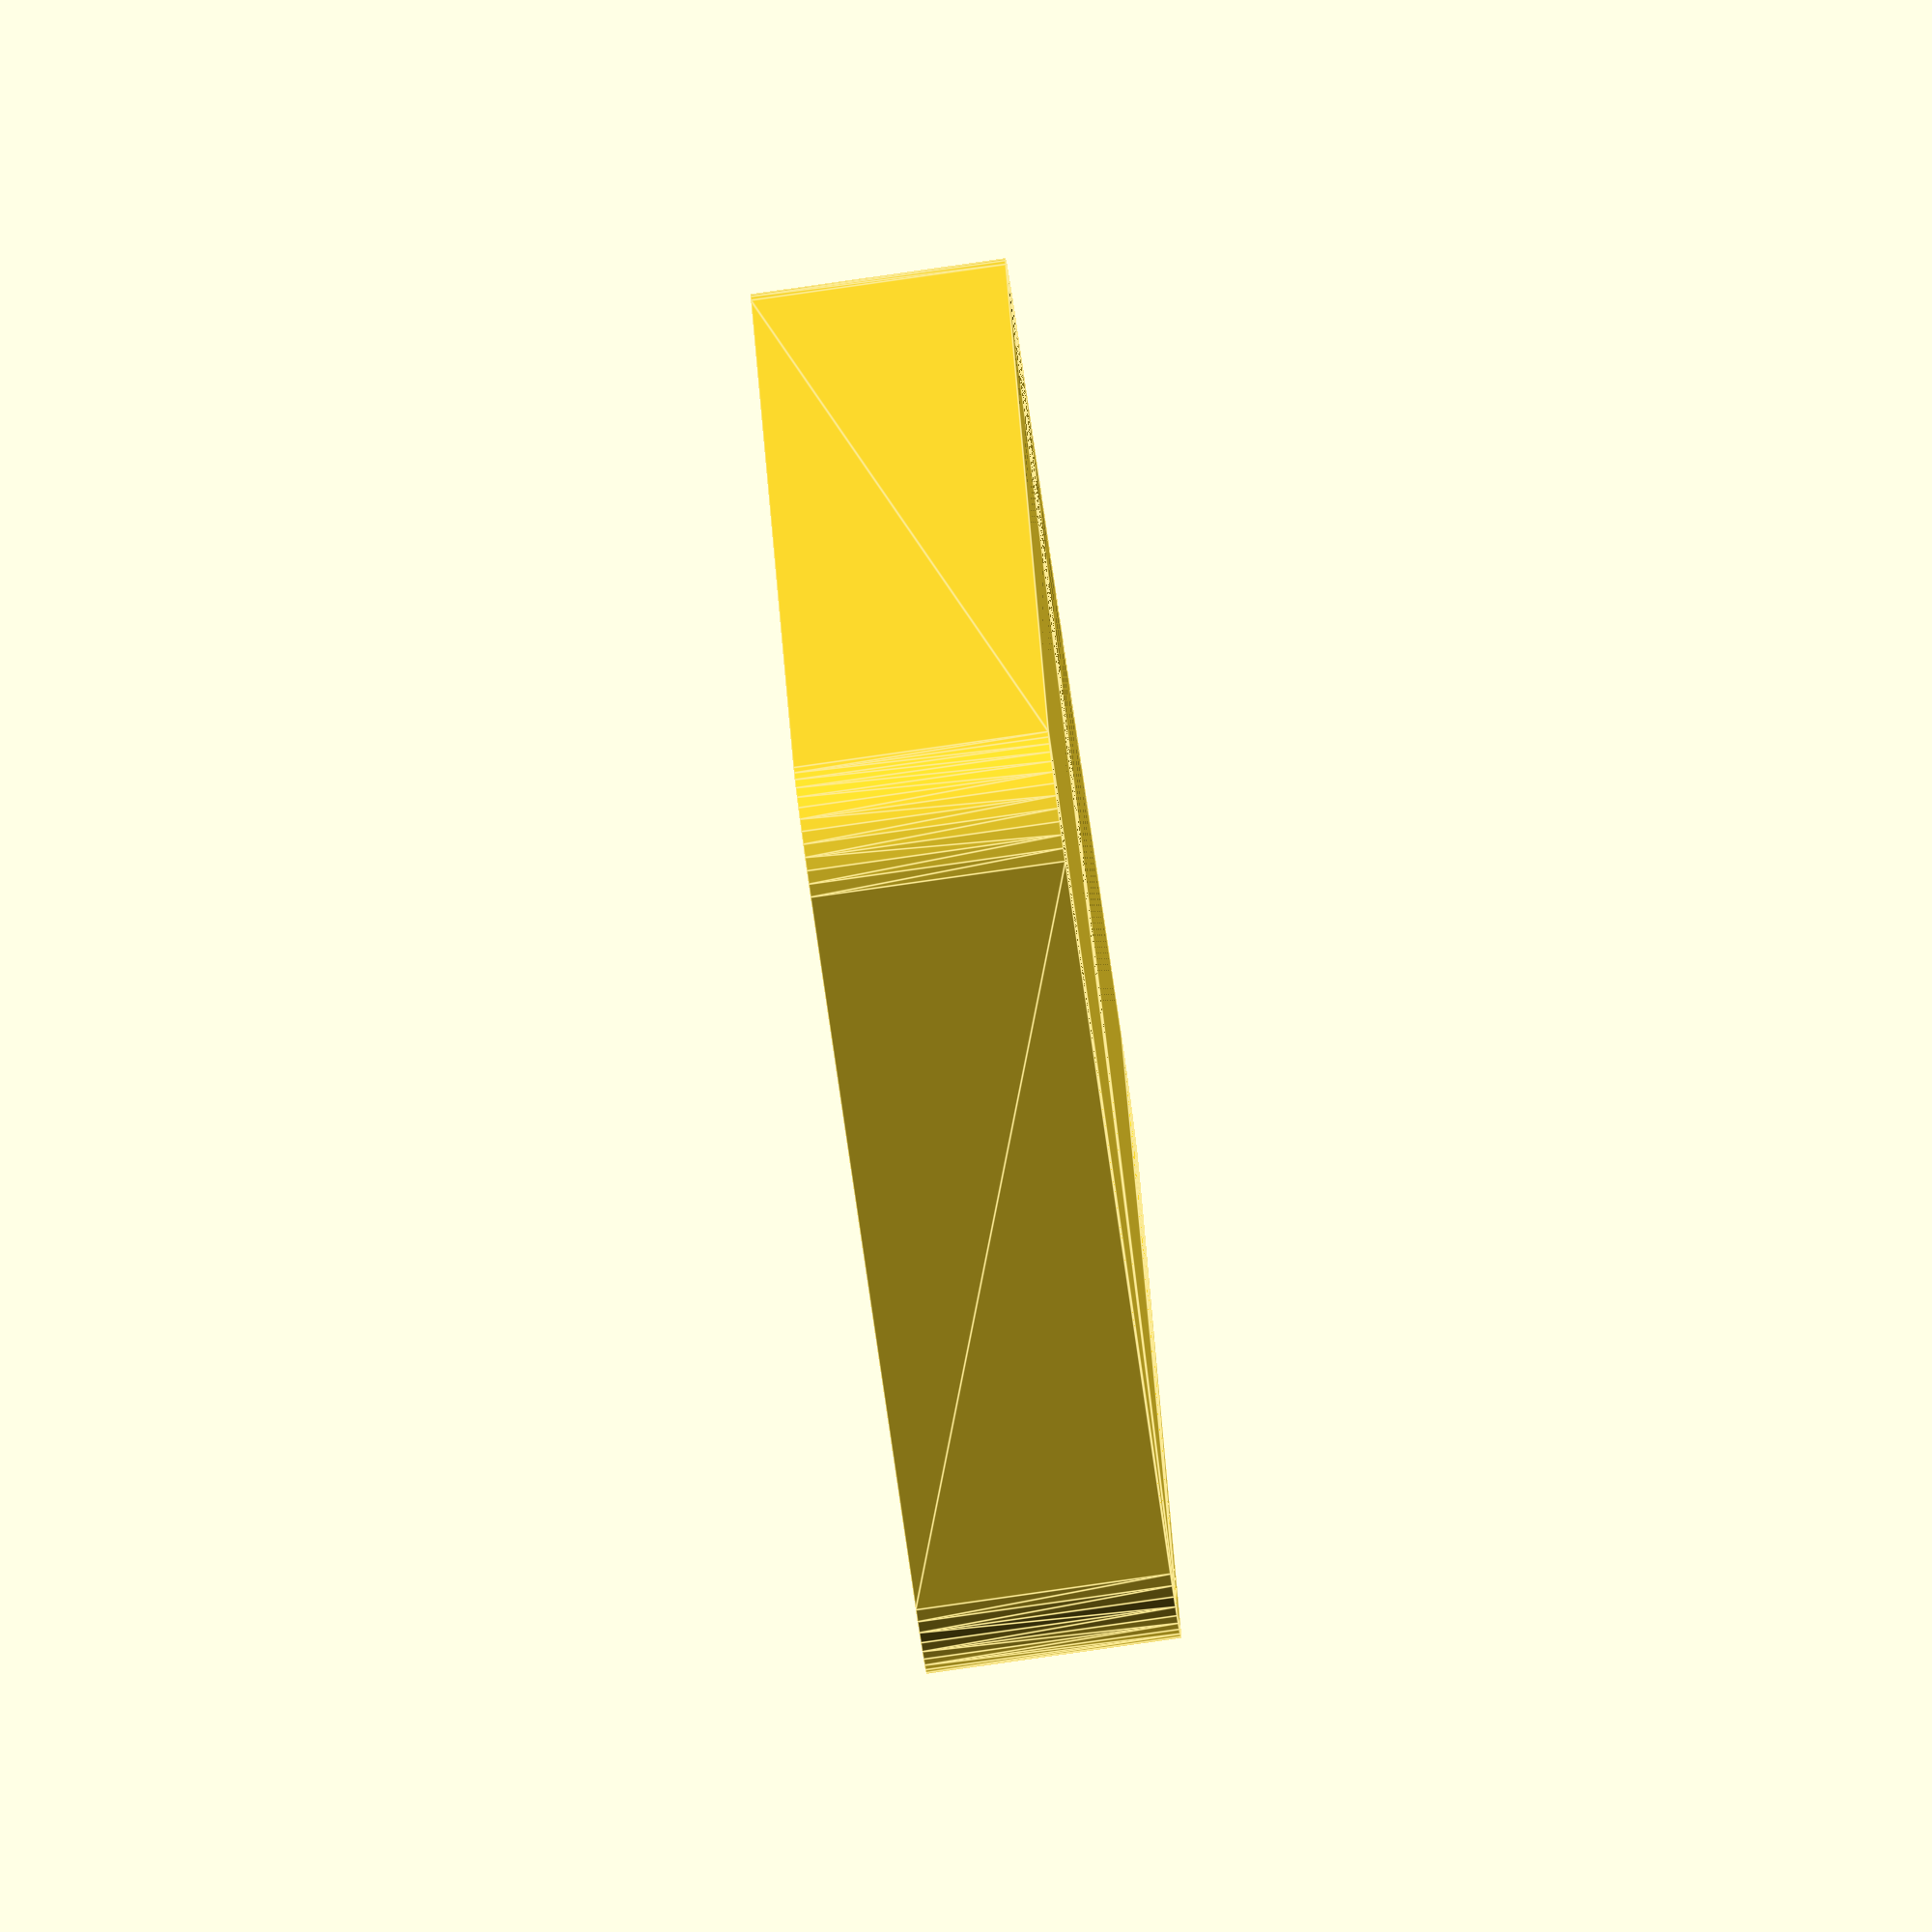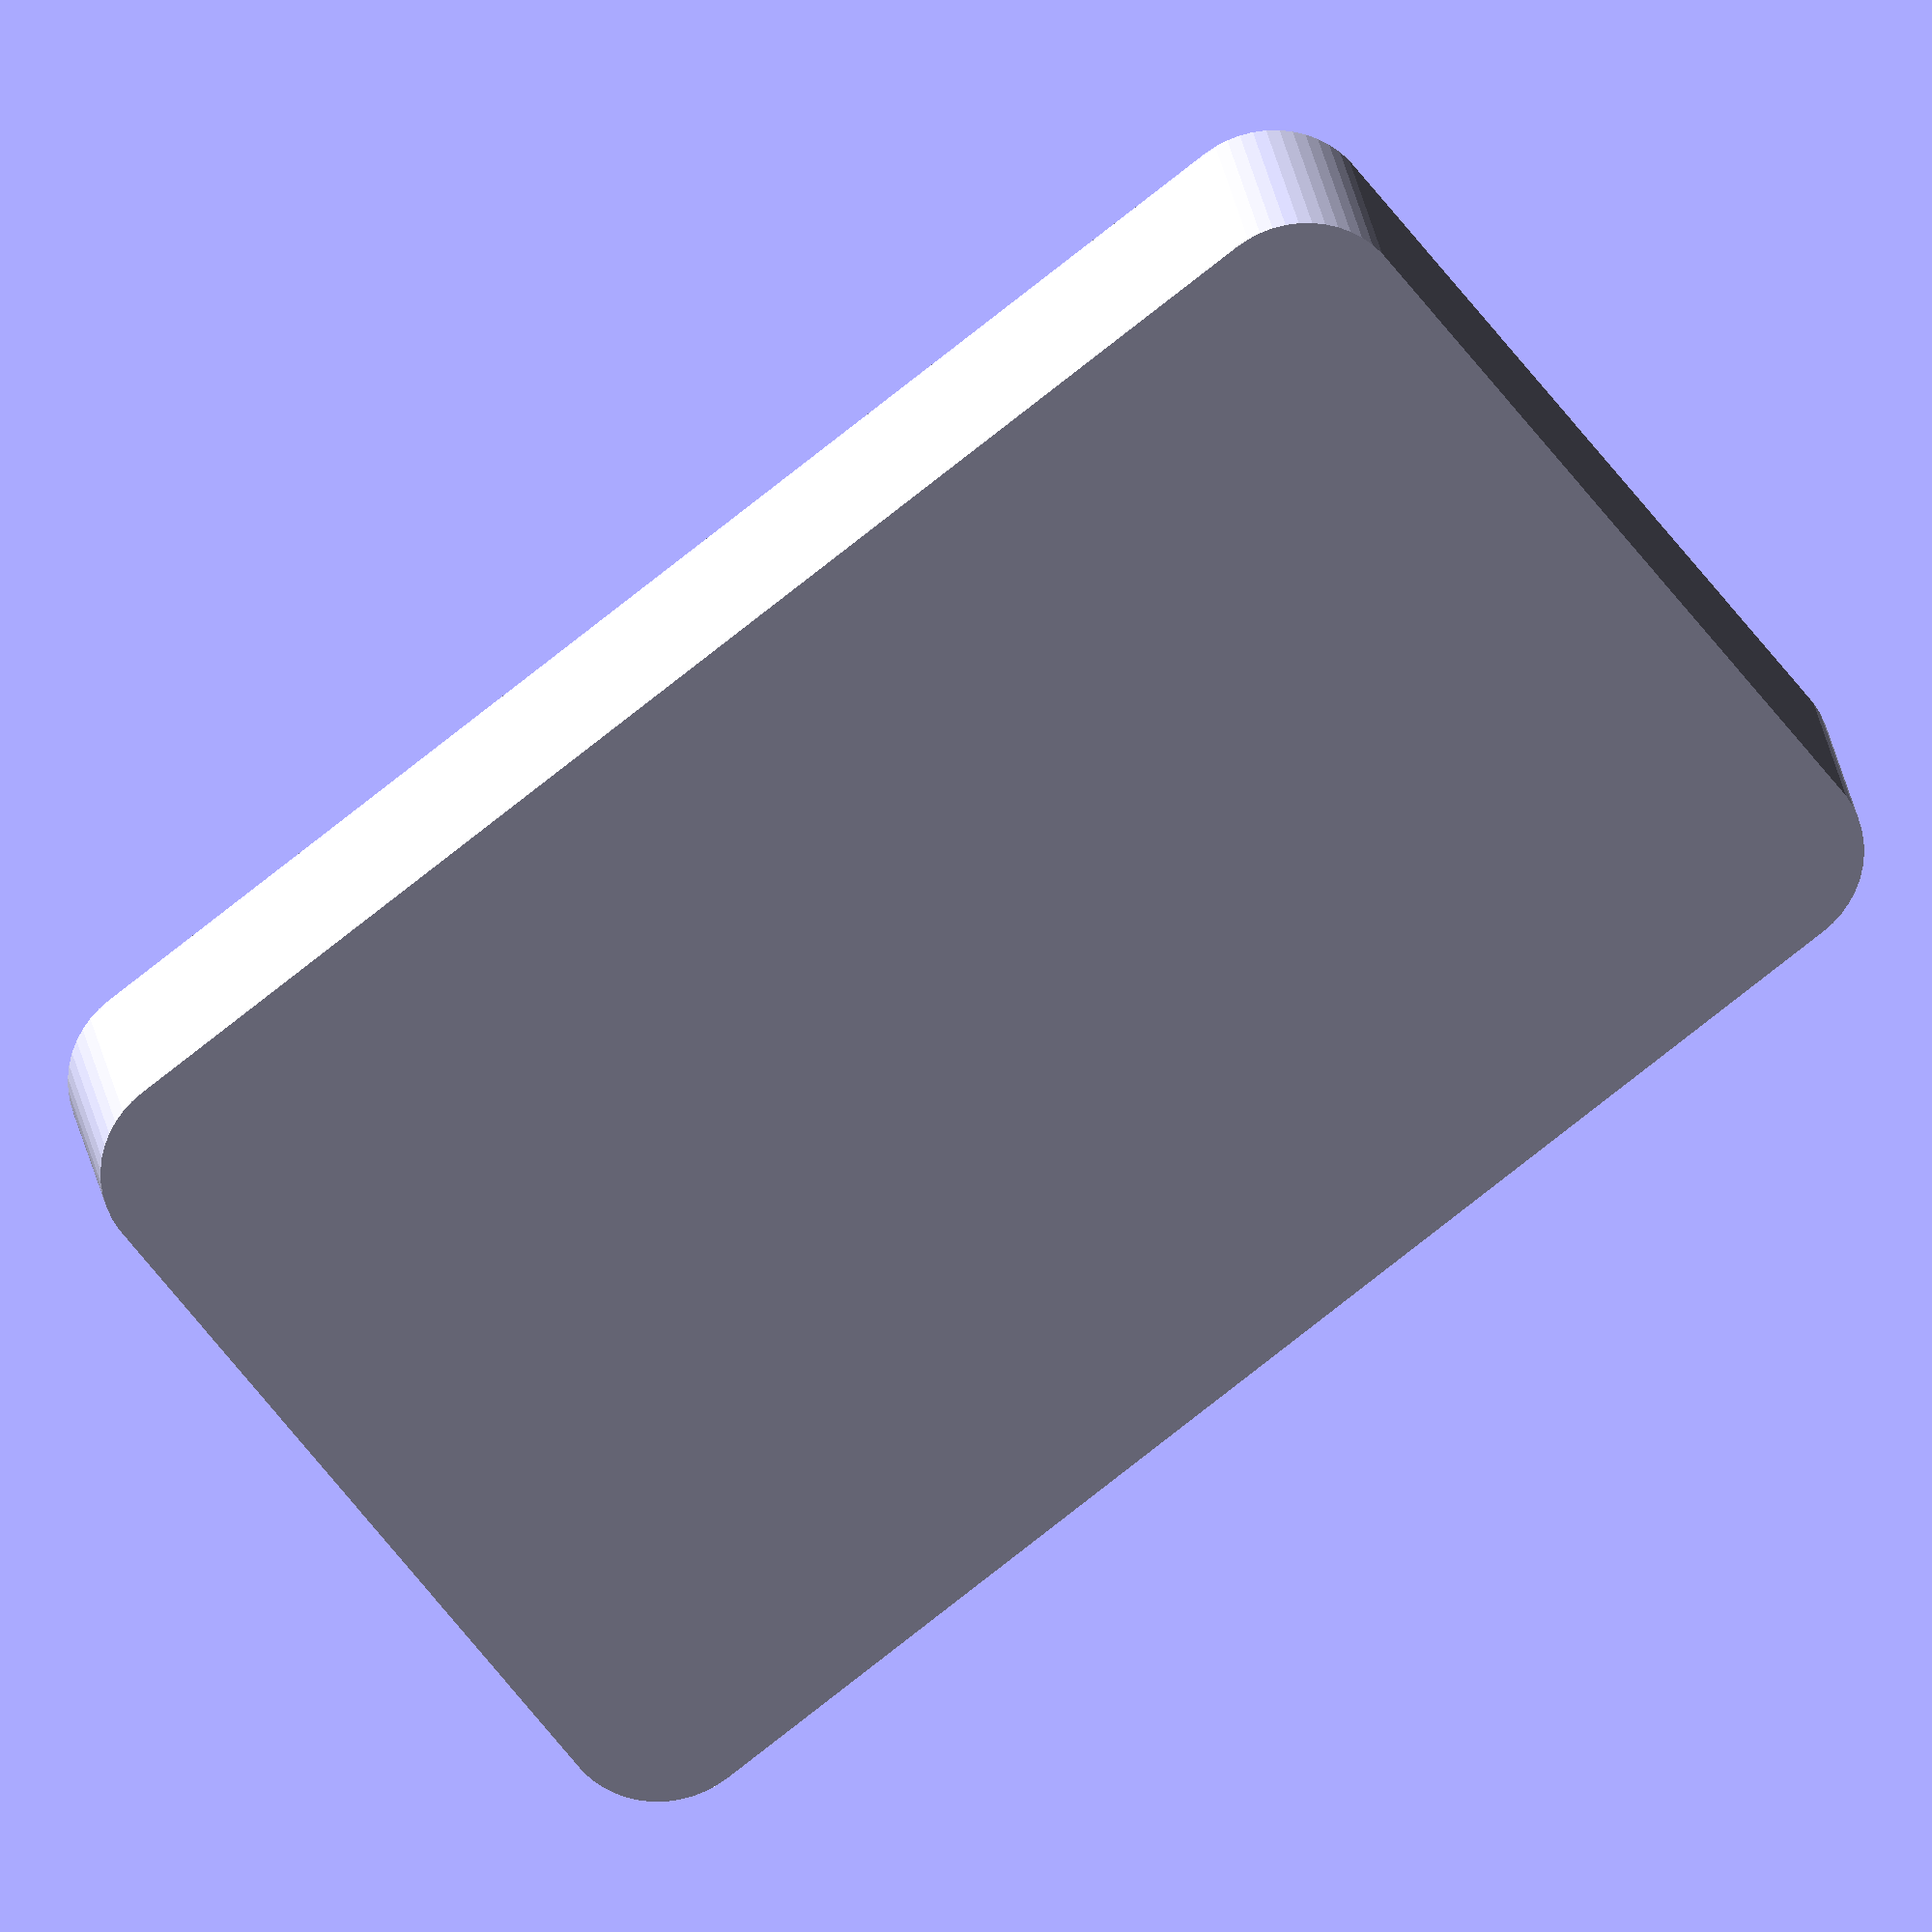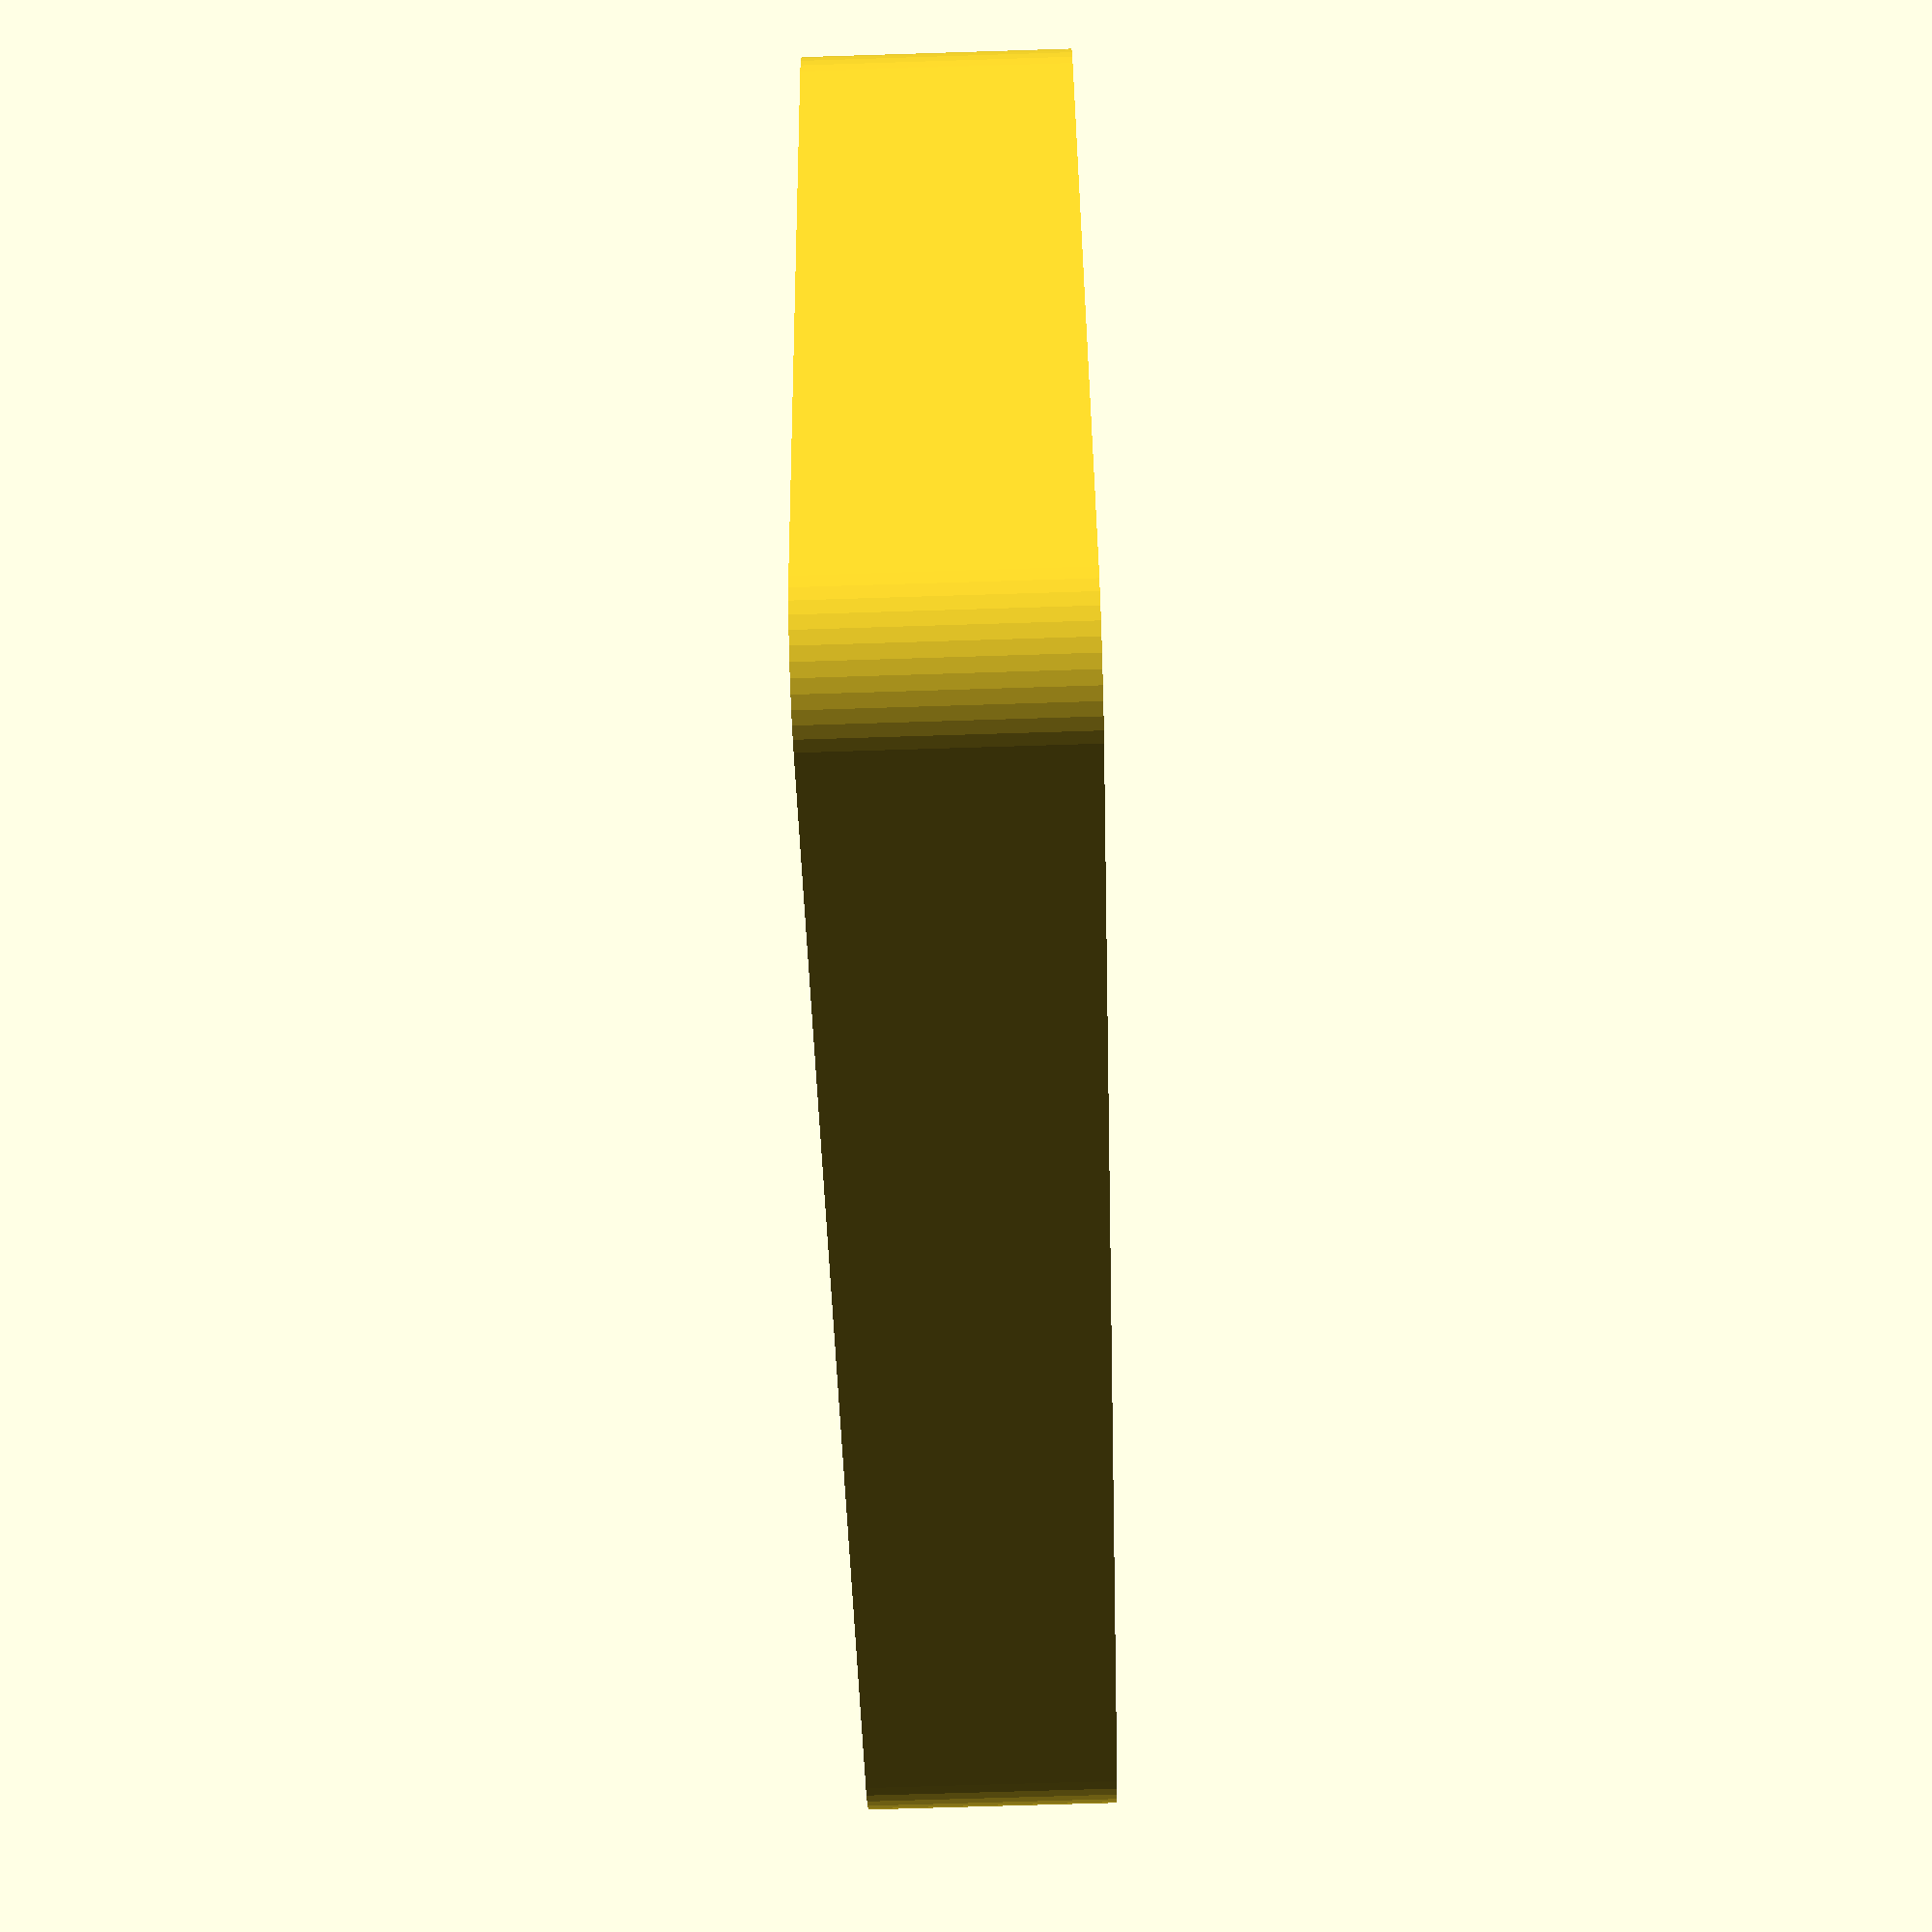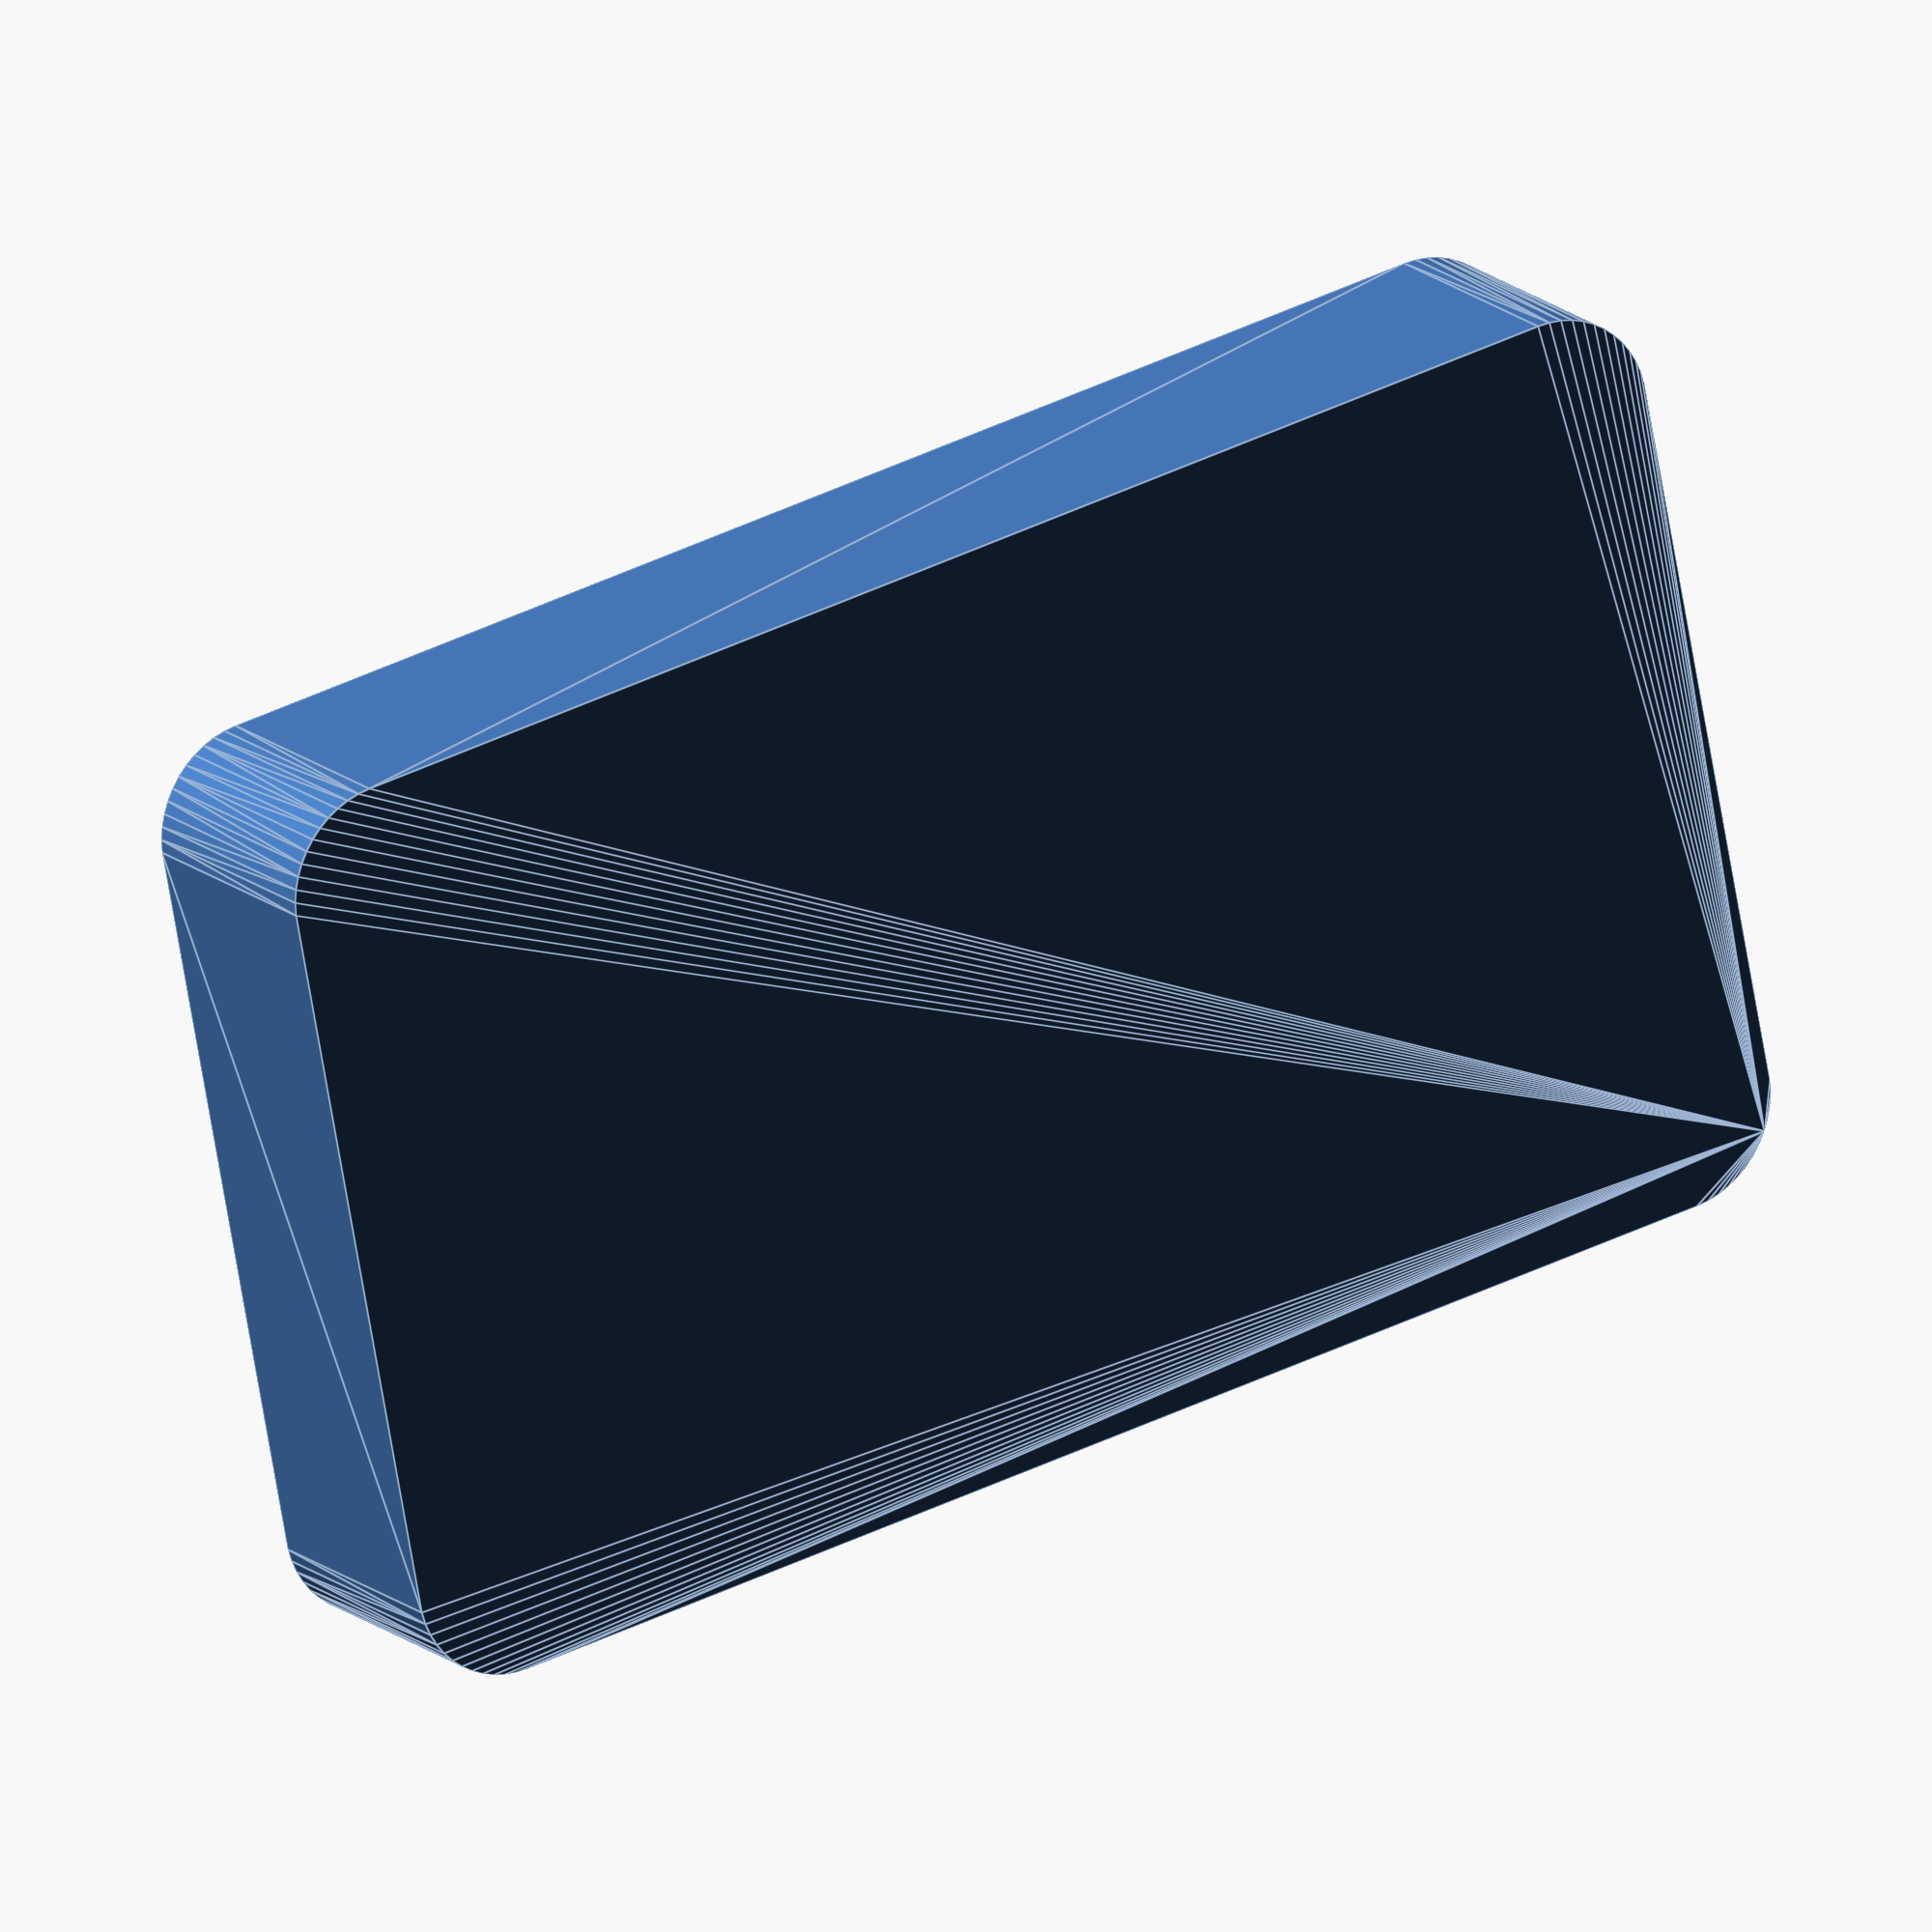
<openscad>
$fn = 50;


difference() {
	union() {
		hull() {
			translate(v = [-17.5000000000, 32.5000000000, 0]) {
				cylinder(h = 12, r = 5);
			}
			translate(v = [17.5000000000, 32.5000000000, 0]) {
				cylinder(h = 12, r = 5);
			}
			translate(v = [-17.5000000000, -32.5000000000, 0]) {
				cylinder(h = 12, r = 5);
			}
			translate(v = [17.5000000000, -32.5000000000, 0]) {
				cylinder(h = 12, r = 5);
			}
		}
	}
	union() {
		translate(v = [0, 0, 2]) {
			hull() {
				translate(v = [-17.5000000000, 32.5000000000, 0]) {
					cylinder(h = 10, r = 4);
				}
				translate(v = [17.5000000000, 32.5000000000, 0]) {
					cylinder(h = 10, r = 4);
				}
				translate(v = [-17.5000000000, -32.5000000000, 0]) {
					cylinder(h = 10, r = 4);
				}
				translate(v = [17.5000000000, -32.5000000000, 0]) {
					cylinder(h = 10, r = 4);
				}
			}
		}
	}
}
</openscad>
<views>
elev=262.8 azim=347.5 roll=261.9 proj=o view=edges
elev=338.7 azim=127.7 roll=172.7 proj=o view=solid
elev=250.0 azim=113.0 roll=88.2 proj=p view=solid
elev=163.3 azim=101.1 roll=31.4 proj=o view=edges
</views>
